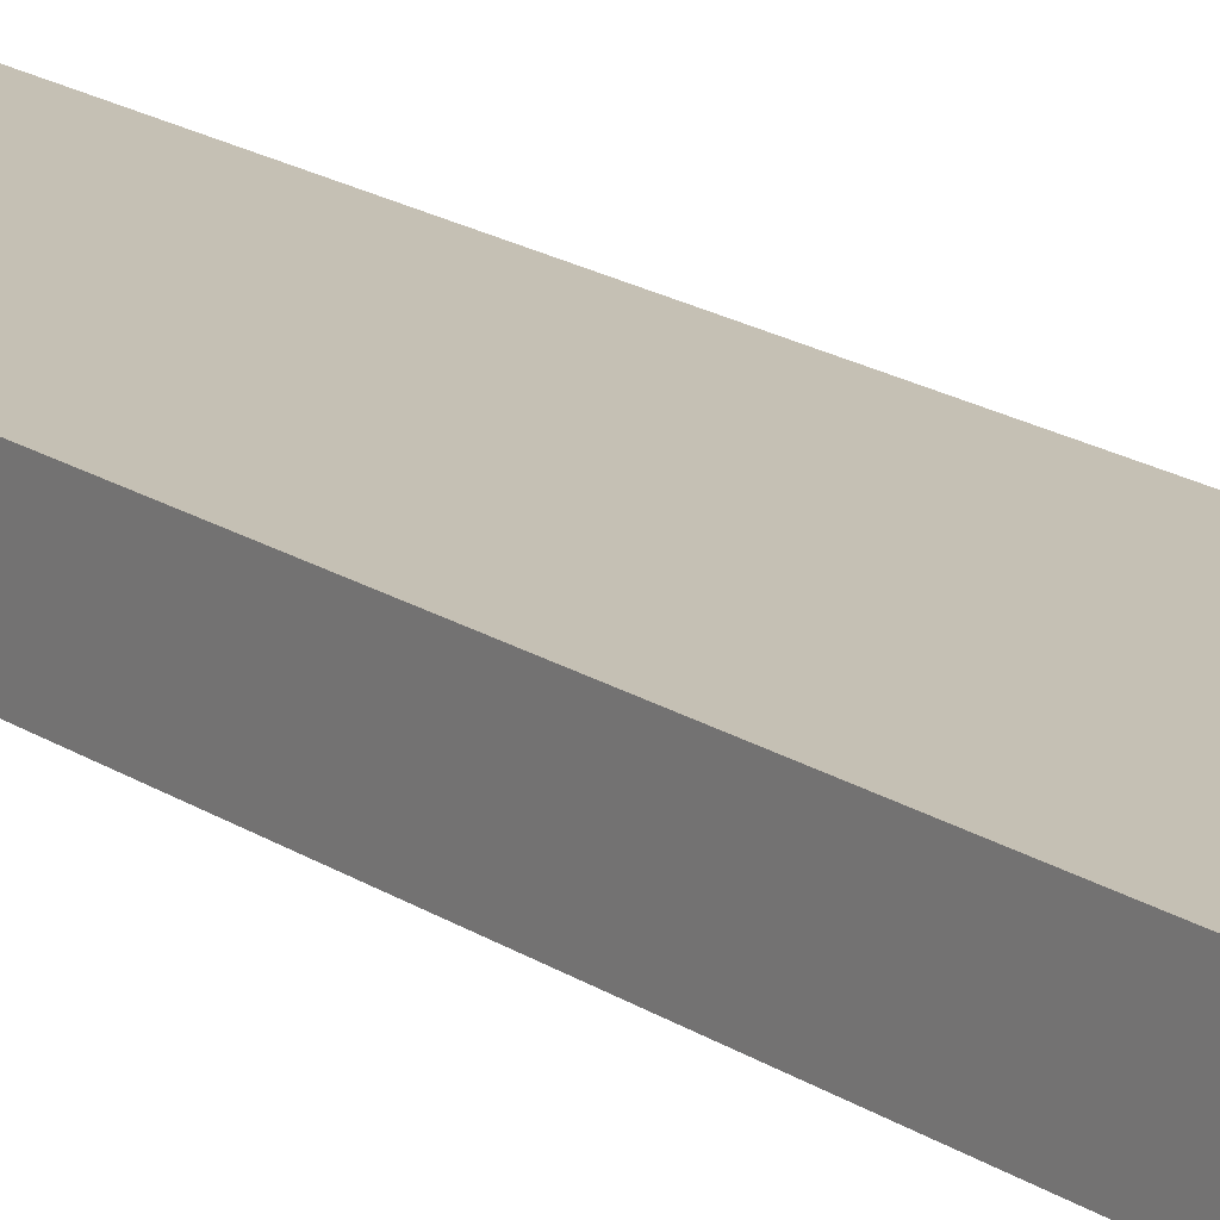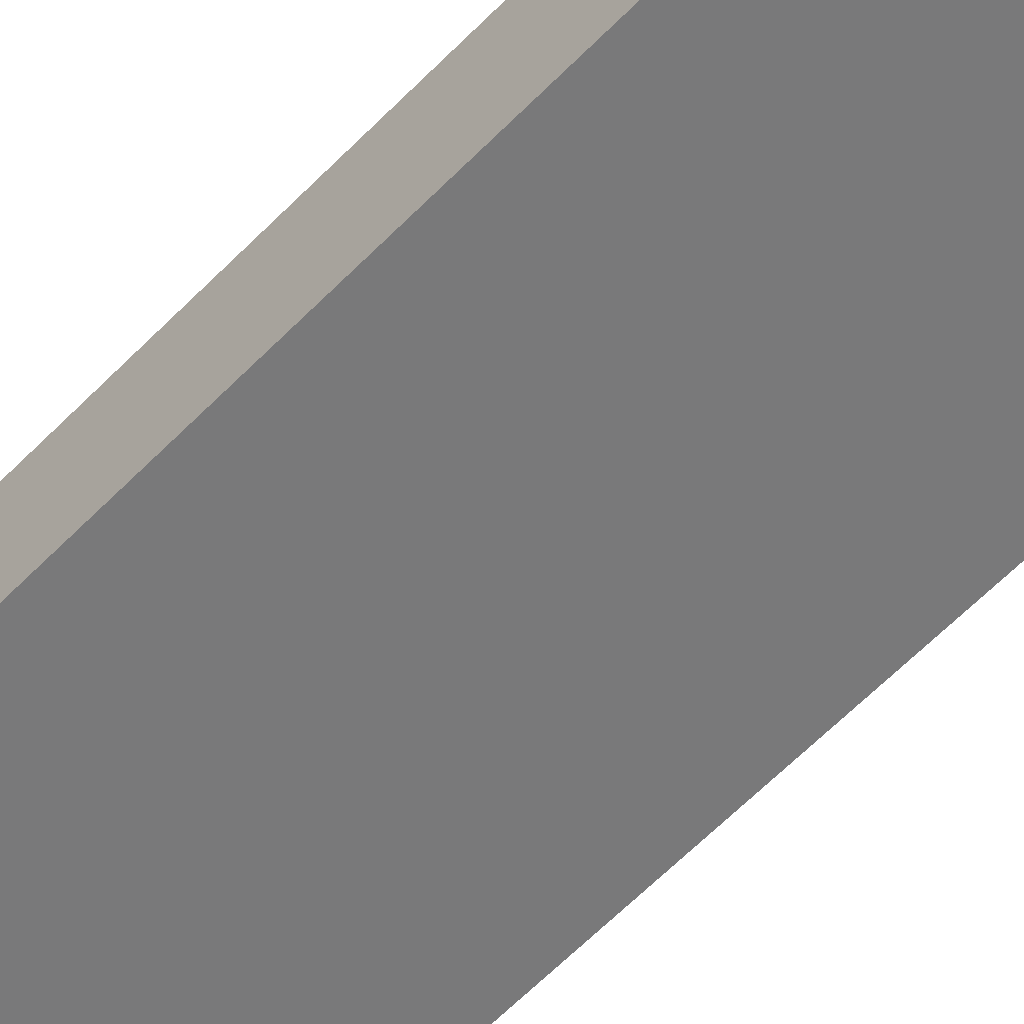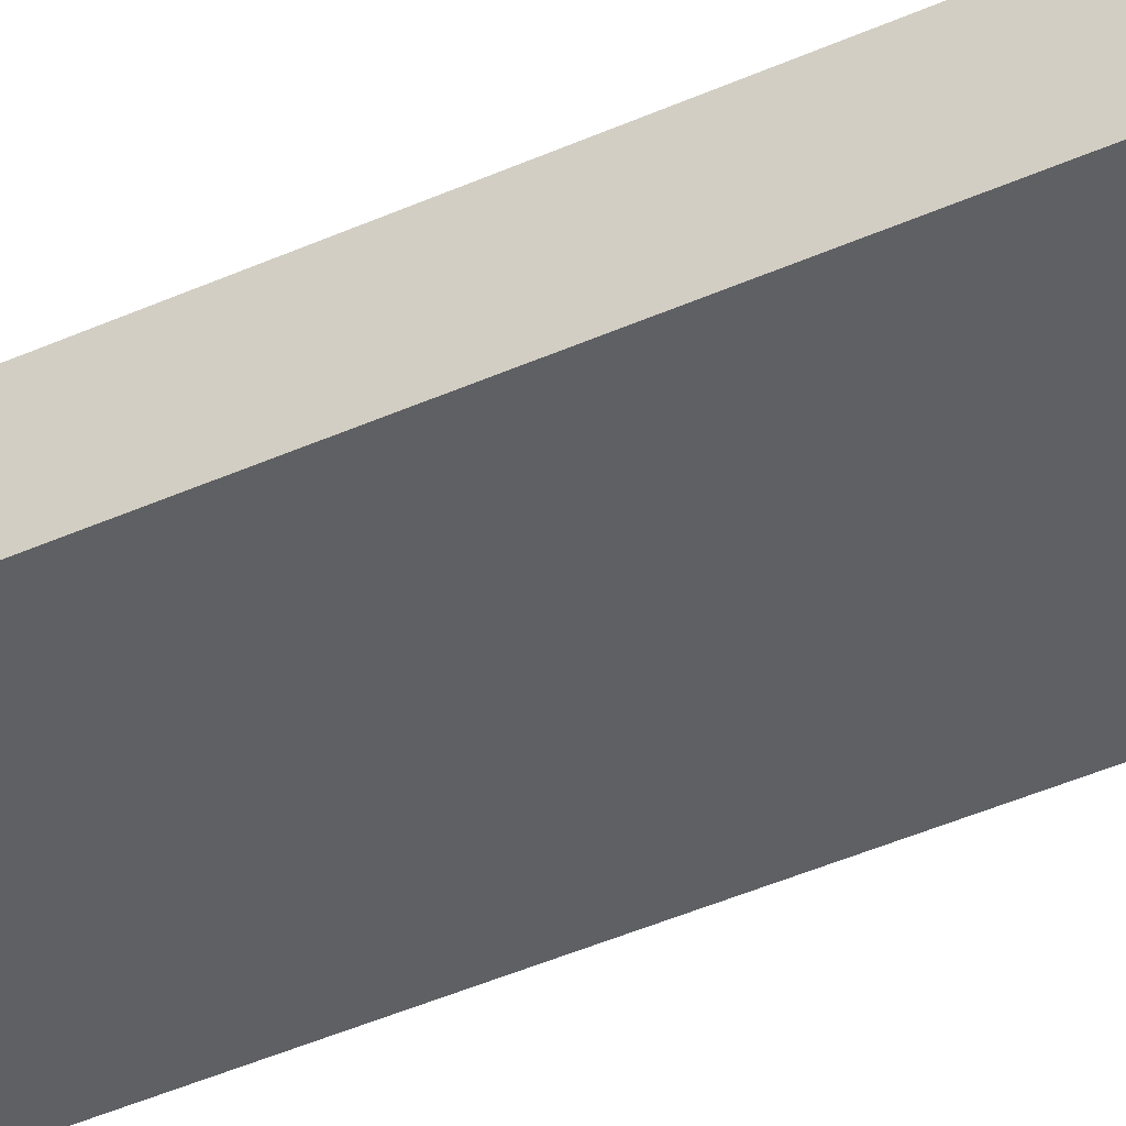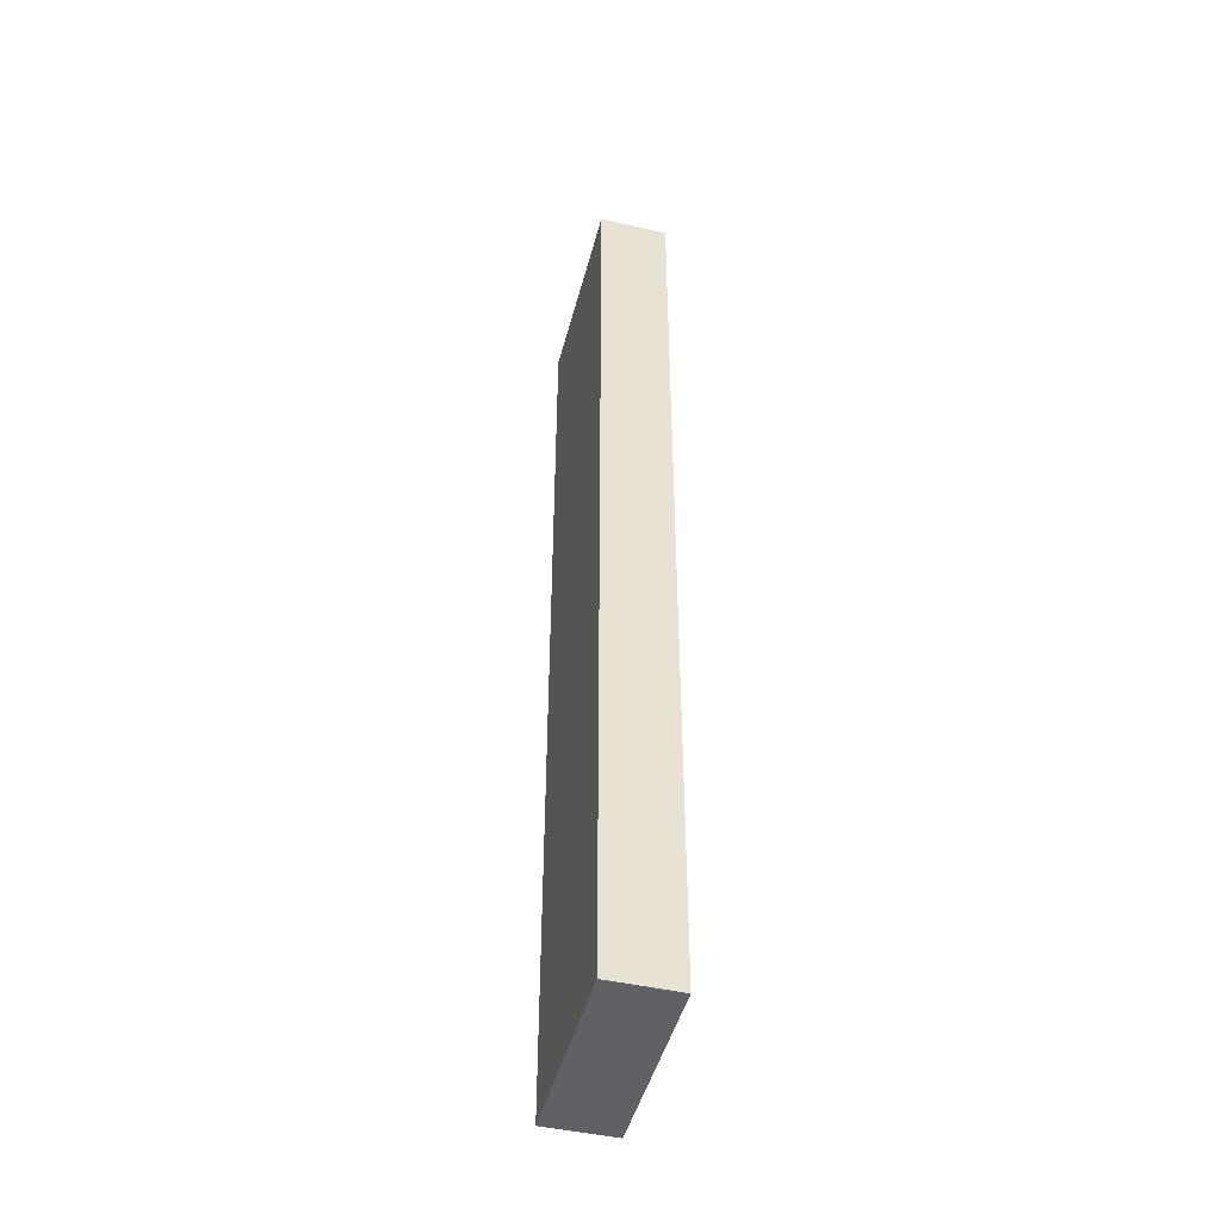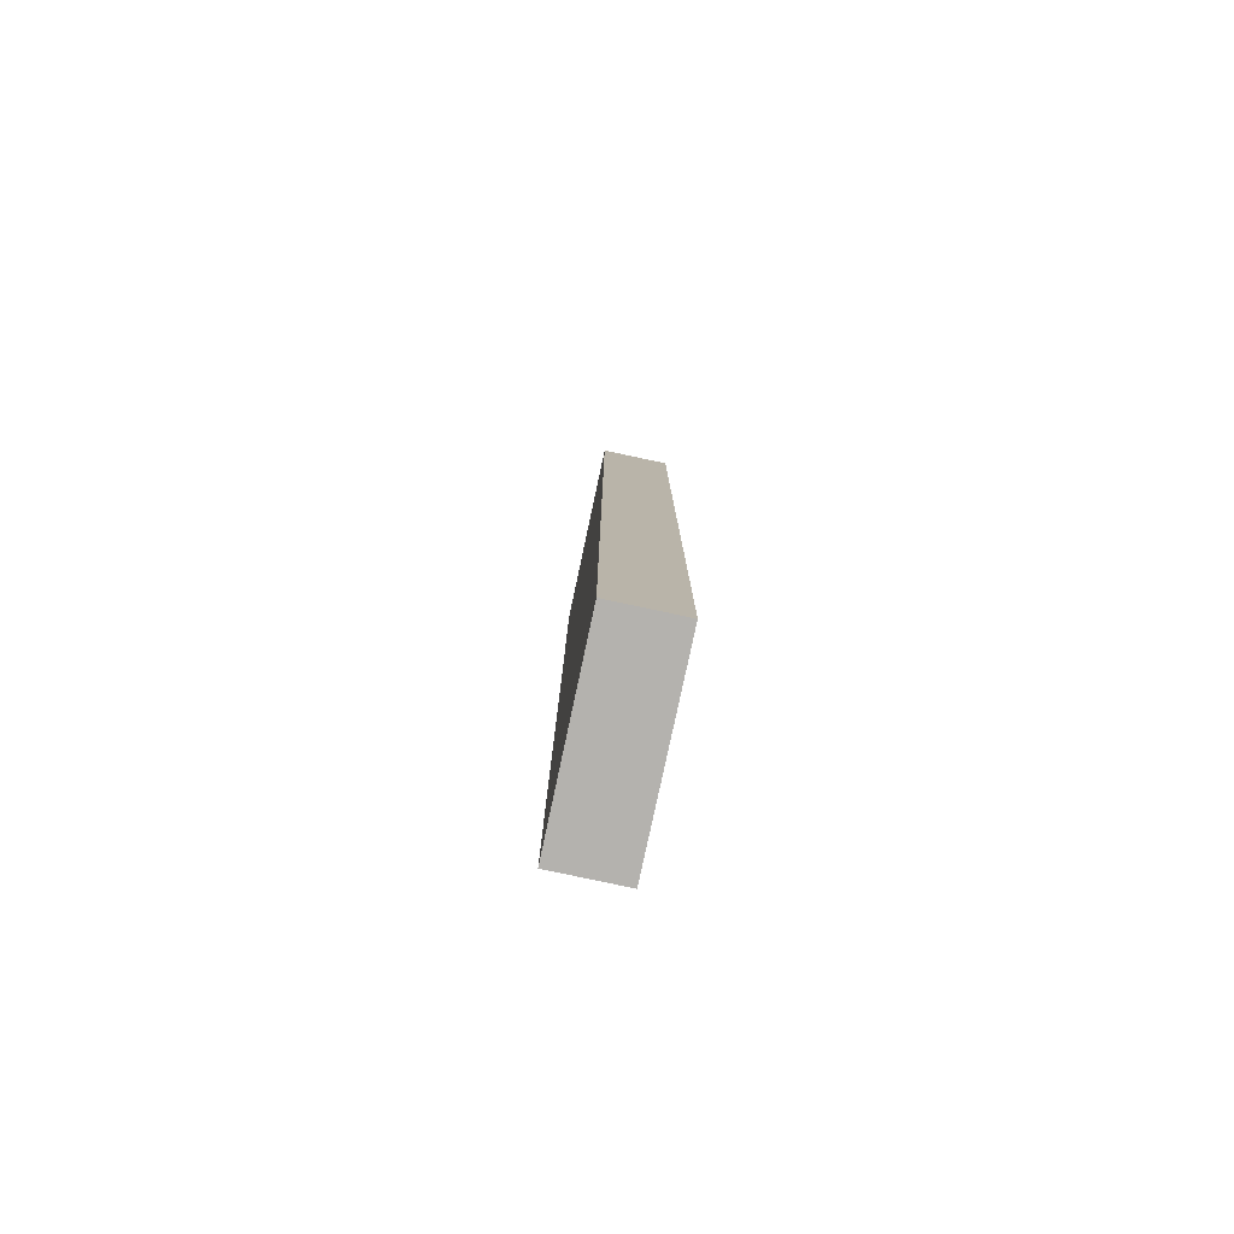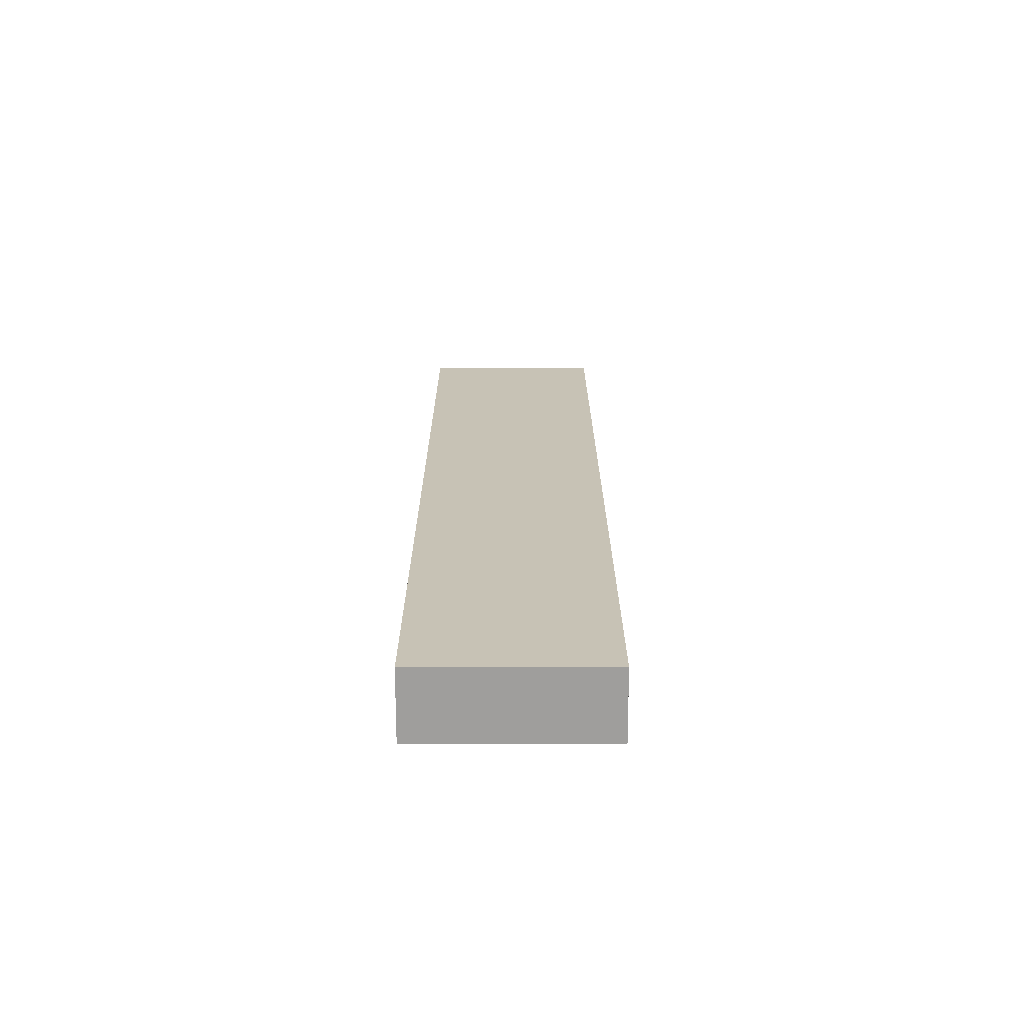
<metadata>
{"format":"obj","ext":"obj","renderer":"f3d","projection":"perspective","resolution":1024,"background":"white","views":[{"elev":18.4,"azim":141.5,"up":"+Y"},{"elev":-57.8,"azim":137.1,"up":"+Y"},{"elev":-43.8,"azim":-62.3,"up":"+Y"},{"elev":-46.7,"azim":-104.5,"up":"+Z"},{"elev":-79.8,"azim":77.9,"up":"+Z"},{"elev":-70.9,"azim":-179.9,"up":"+Z"}]}
</metadata>
<code>
o Cube.5497_0210
v 1.74 0.465 2.916
v 1.74 0.582 2.916
v 1.416 0.582 2.916
v 1.416 0.465 2.916
v 1.416 0.465 1.266
v 1.74 0.465 1.266
v 1.74 0.582 1.266
v 1.416 0.582 1.266
f 4 2 3
f 7 5 8
f 8 4 3
f 6 2 1
f 7 3 2
f 5 1 4
f 4 1 2
f 7 6 5
f 8 5 4
f 6 7 2
f 7 8 3
f 5 6 1

</code>
